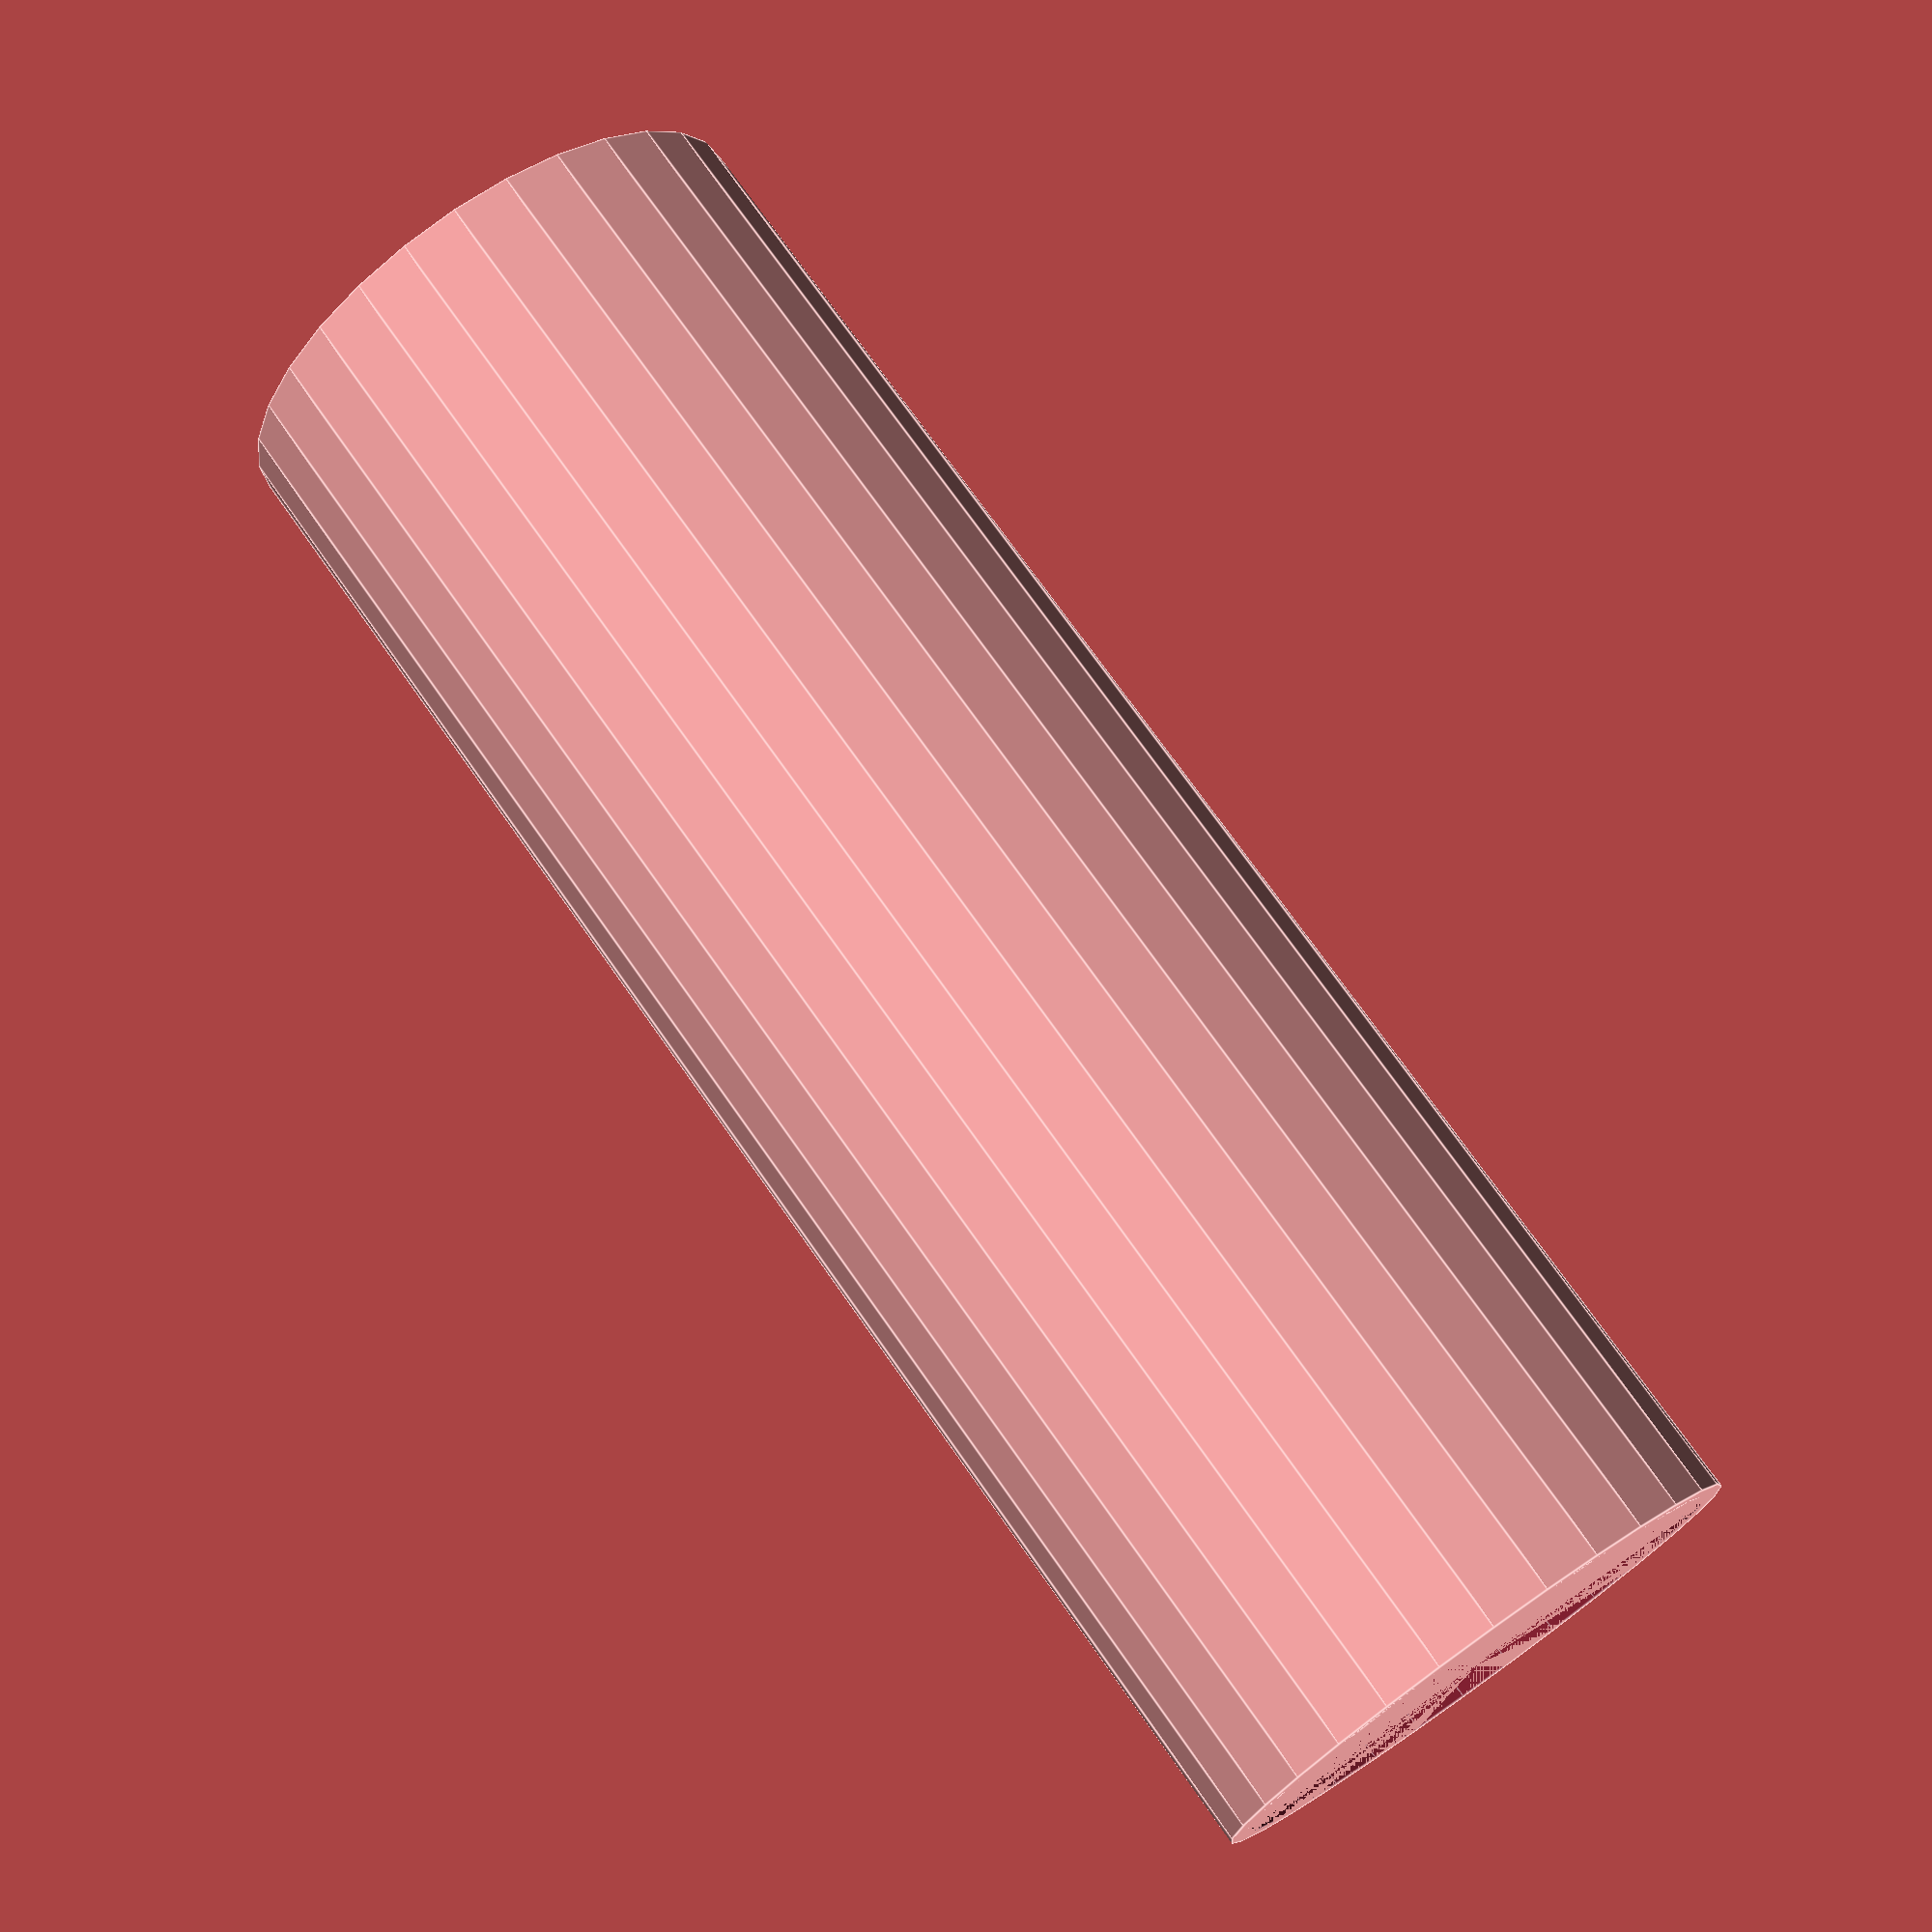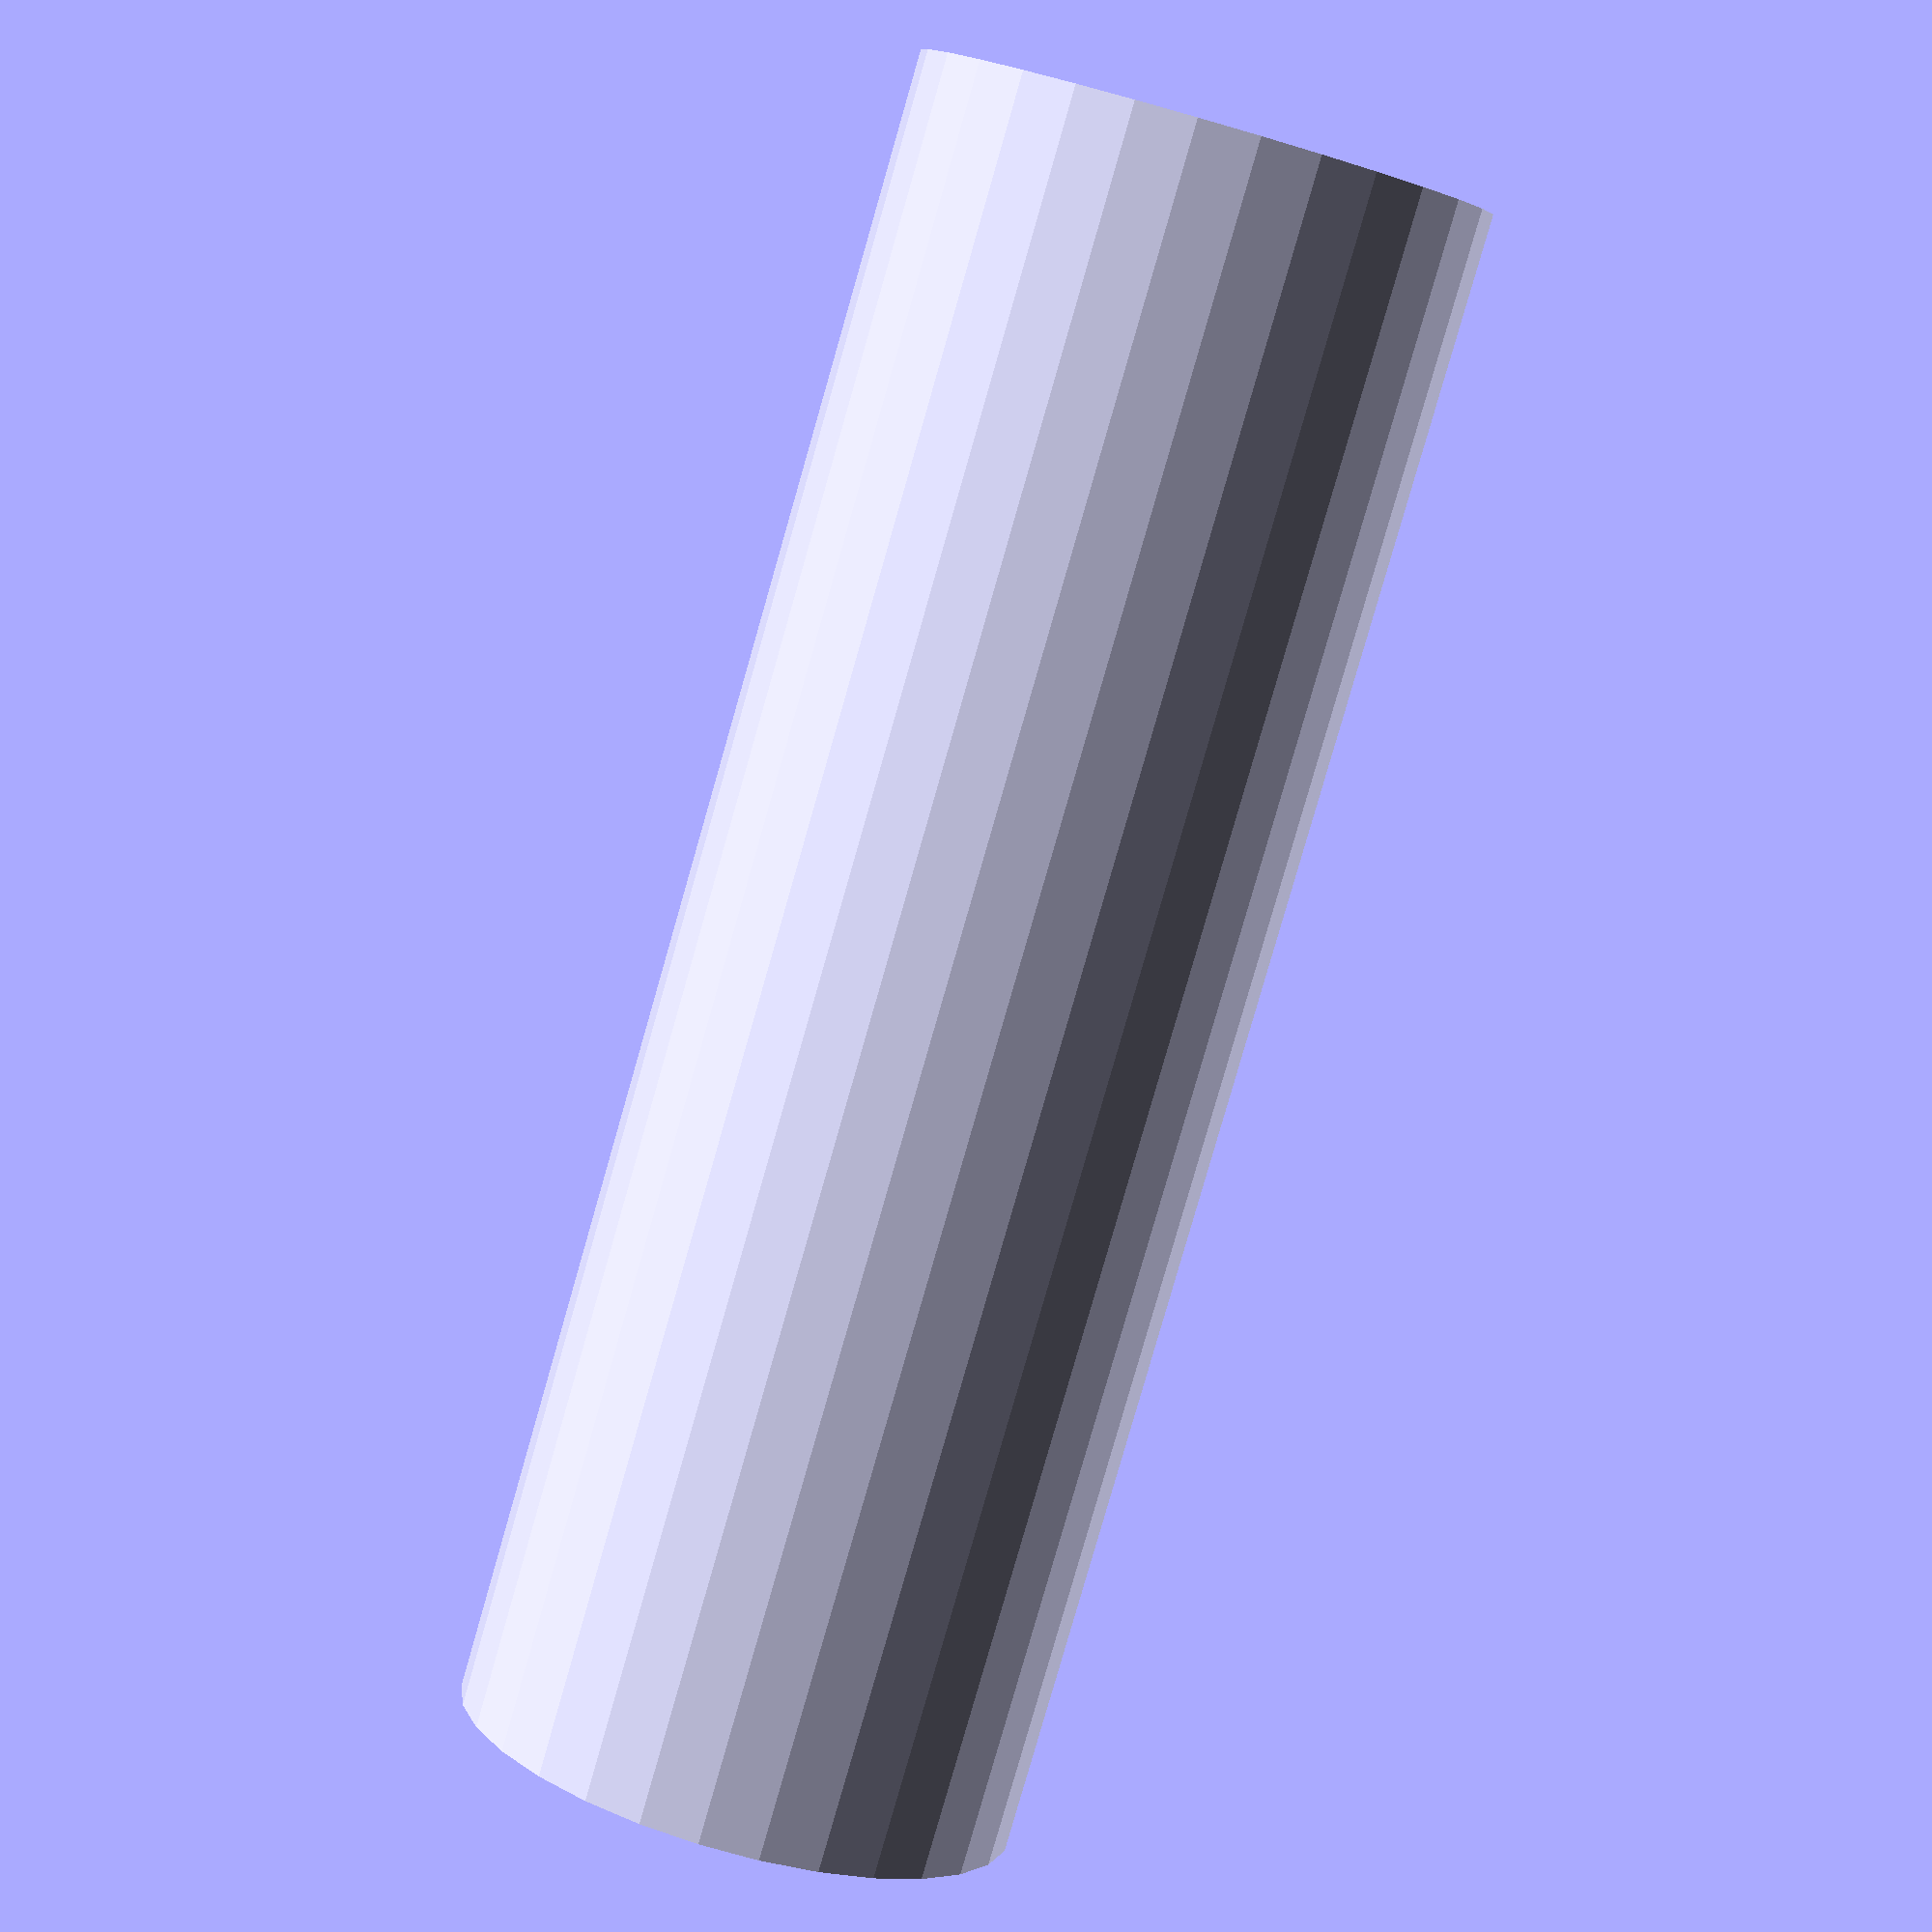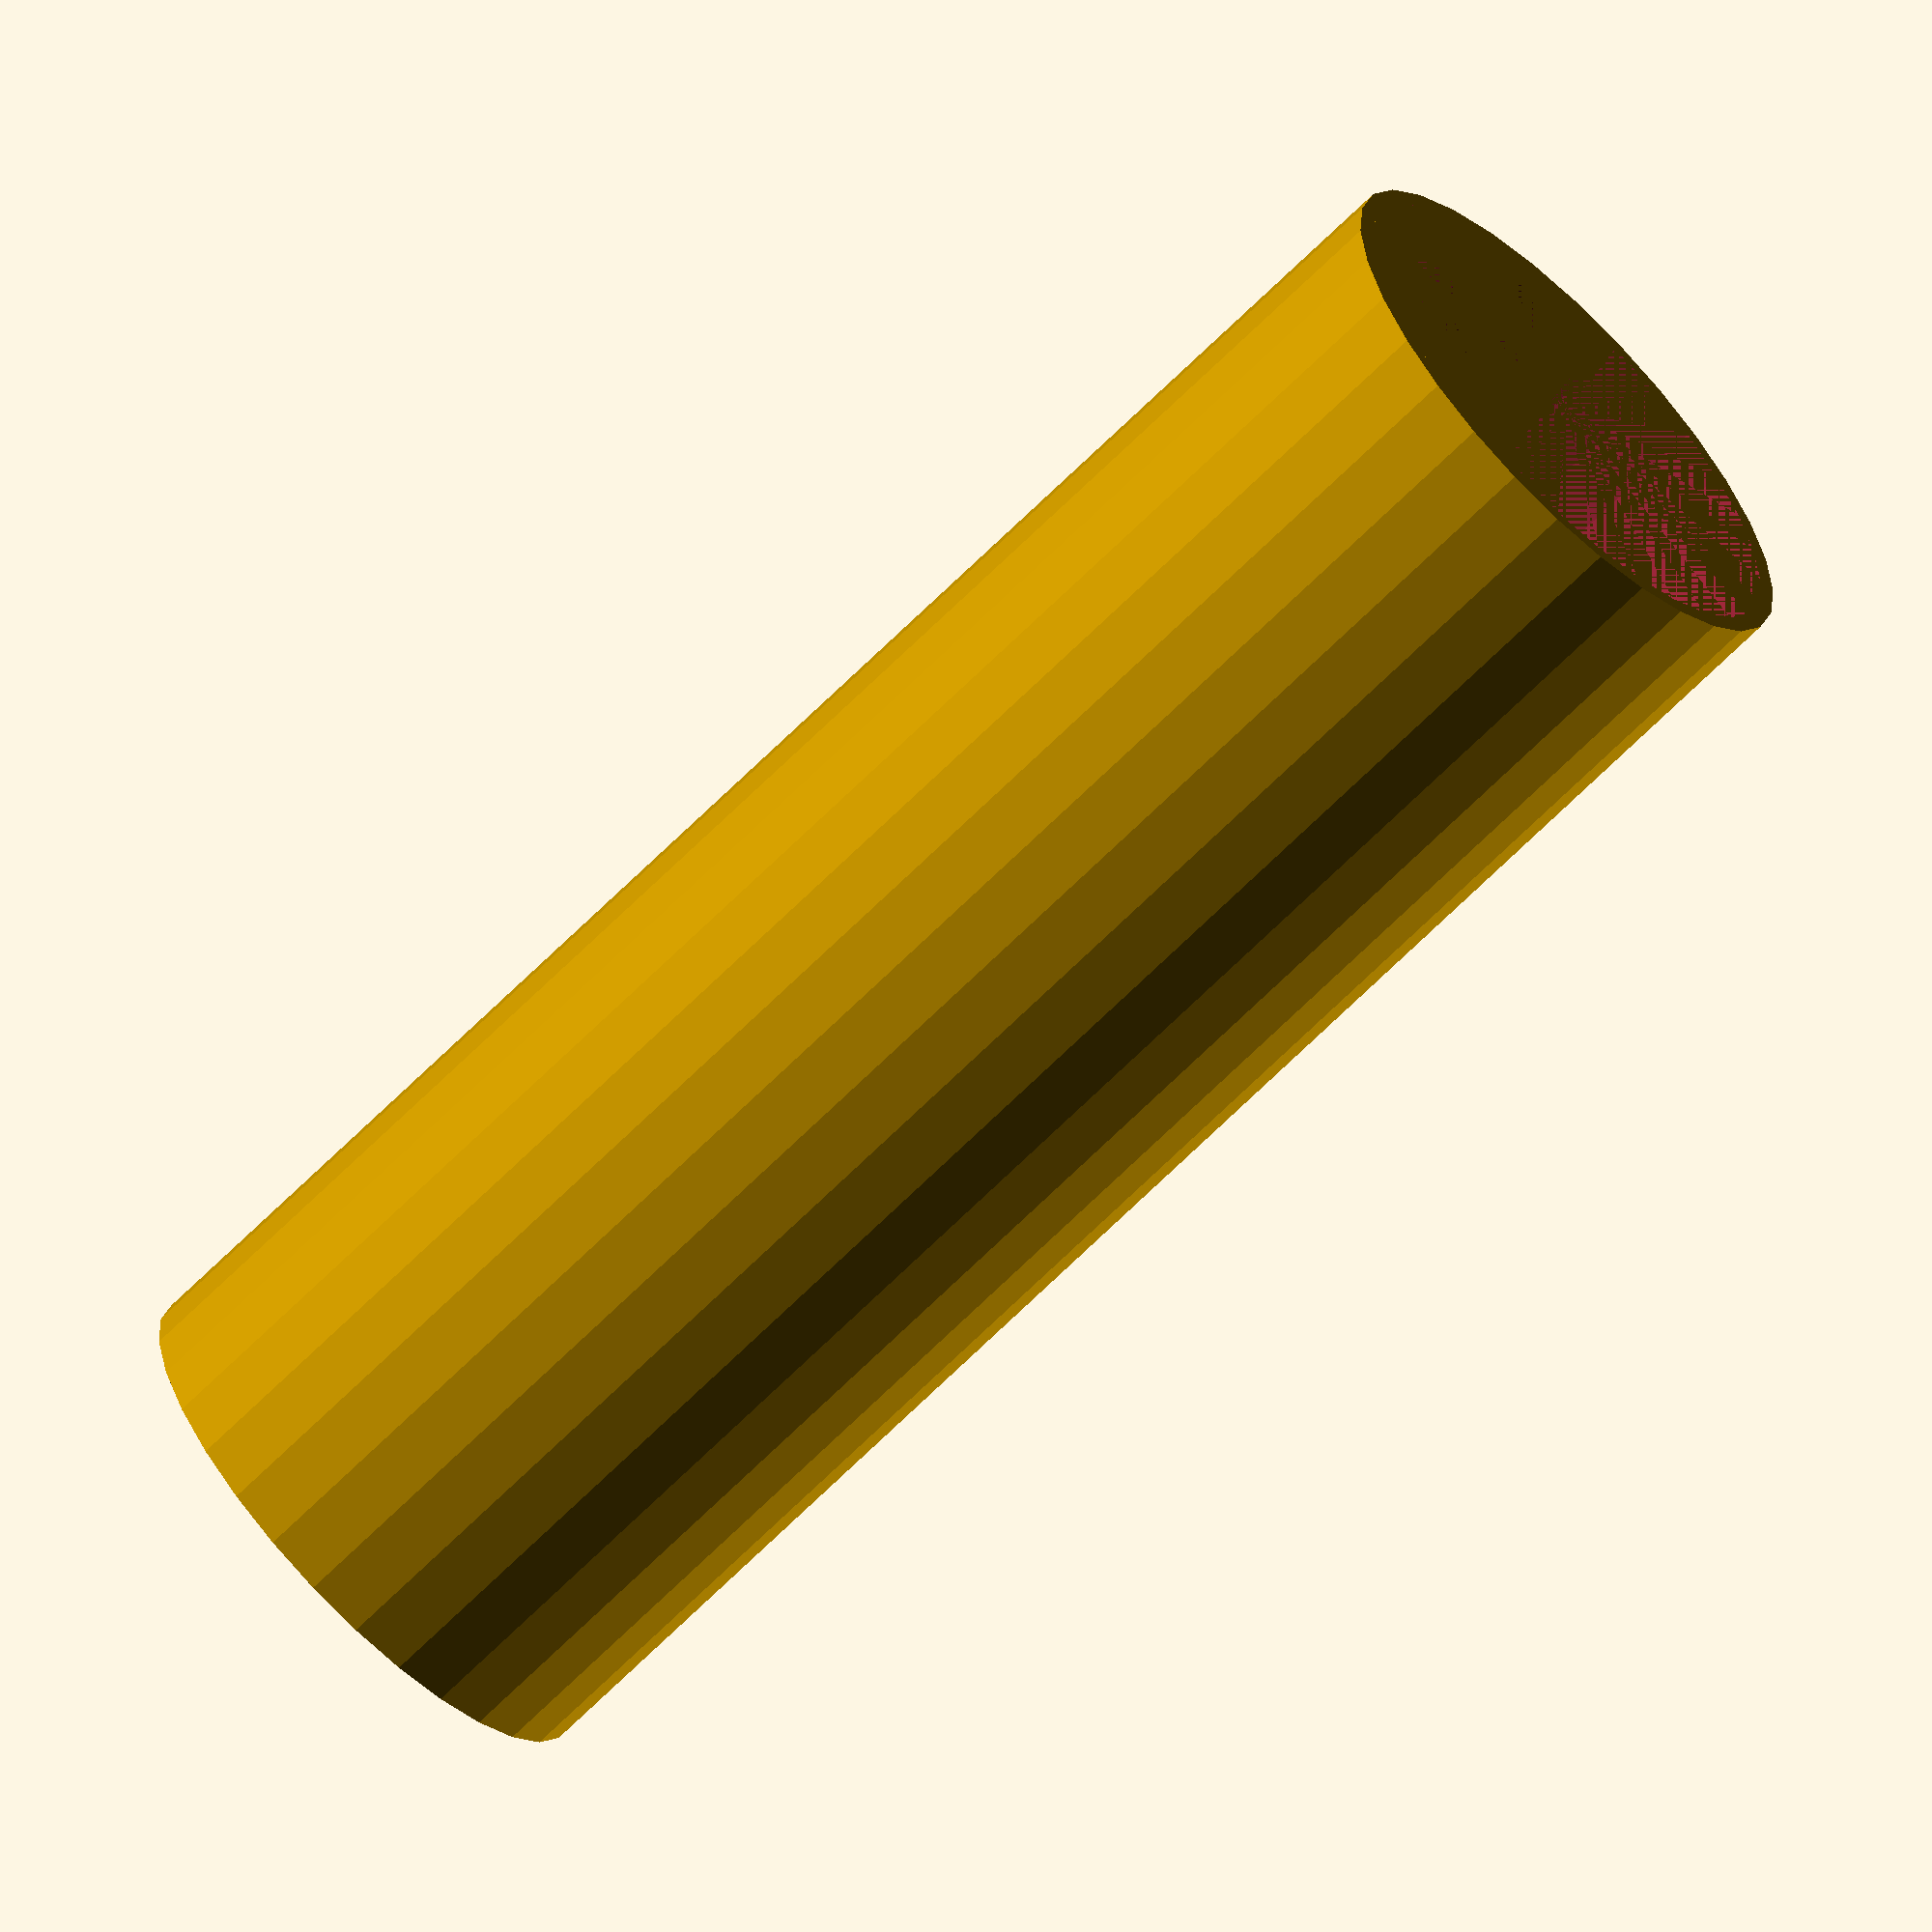
<openscad>
tolerance = 1;
radius = 22 / 2 + tolerance;

numbers = 50;
outsite = 30 / 2;
shell = 94;

difference(){
    union(){
        difference(){
            cylinder(h = shell, r = outsite, center = true);
            translate([0, outsite-tolerance, 0]){
                cube([outsite*2, outsite*2, shell*2], center = true);
            }
            cylinder(h = shell, r = radius, center = true);
        }
        difference(){
            cylinder(h = shell, r = outsite+tolerance, center = true);
            cylinder(h = shell, r = outsite, center = true);
        }
    }
}

</openscad>
<views>
elev=106.8 azim=350.6 roll=215.0 proj=p view=edges
elev=81.8 azim=1.3 roll=164.0 proj=p view=wireframe
elev=66.2 azim=255.4 roll=135.3 proj=o view=solid
</views>
